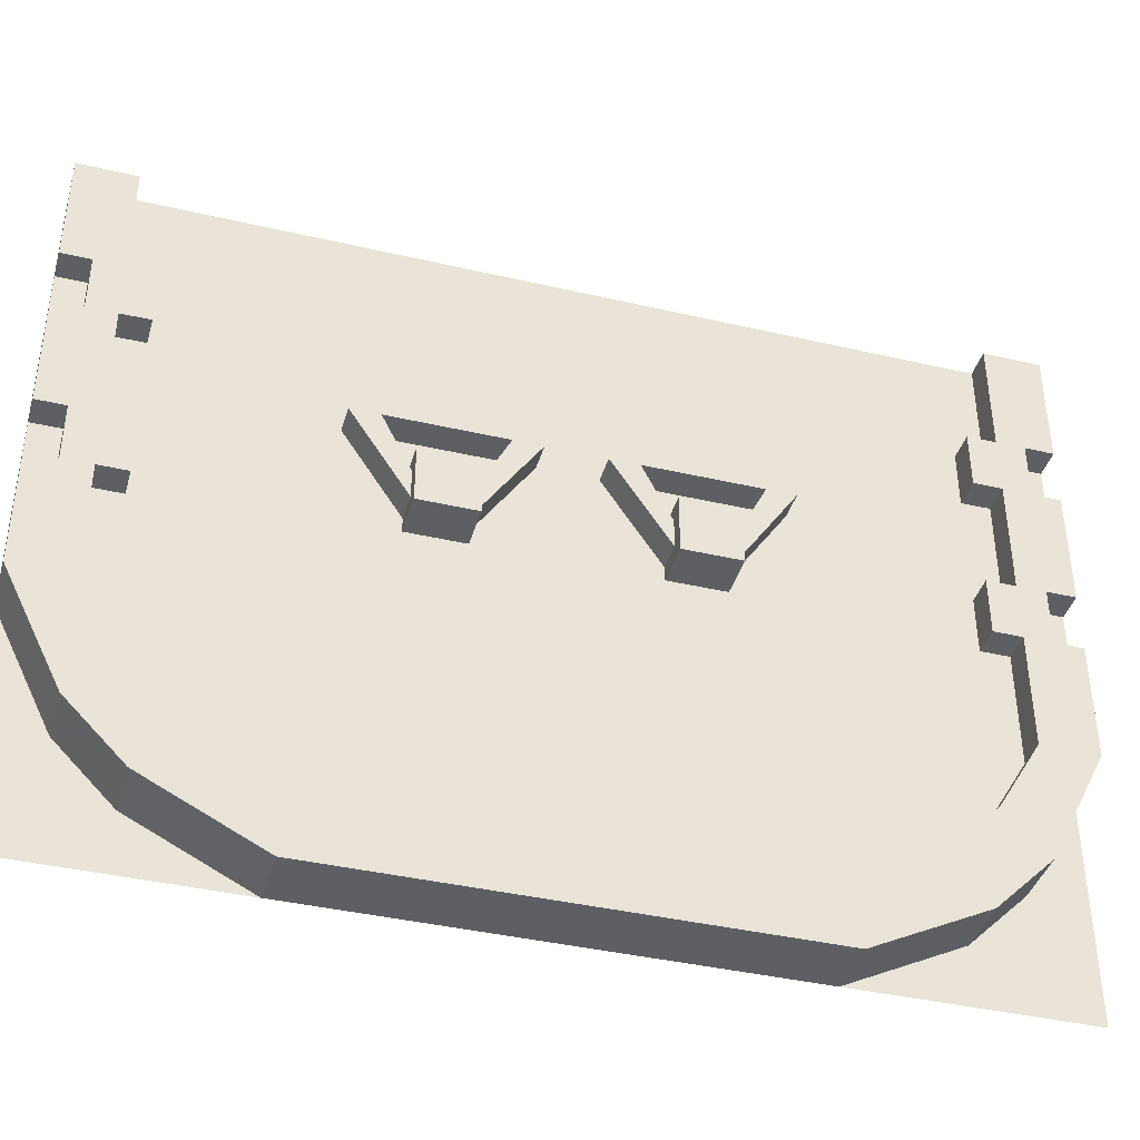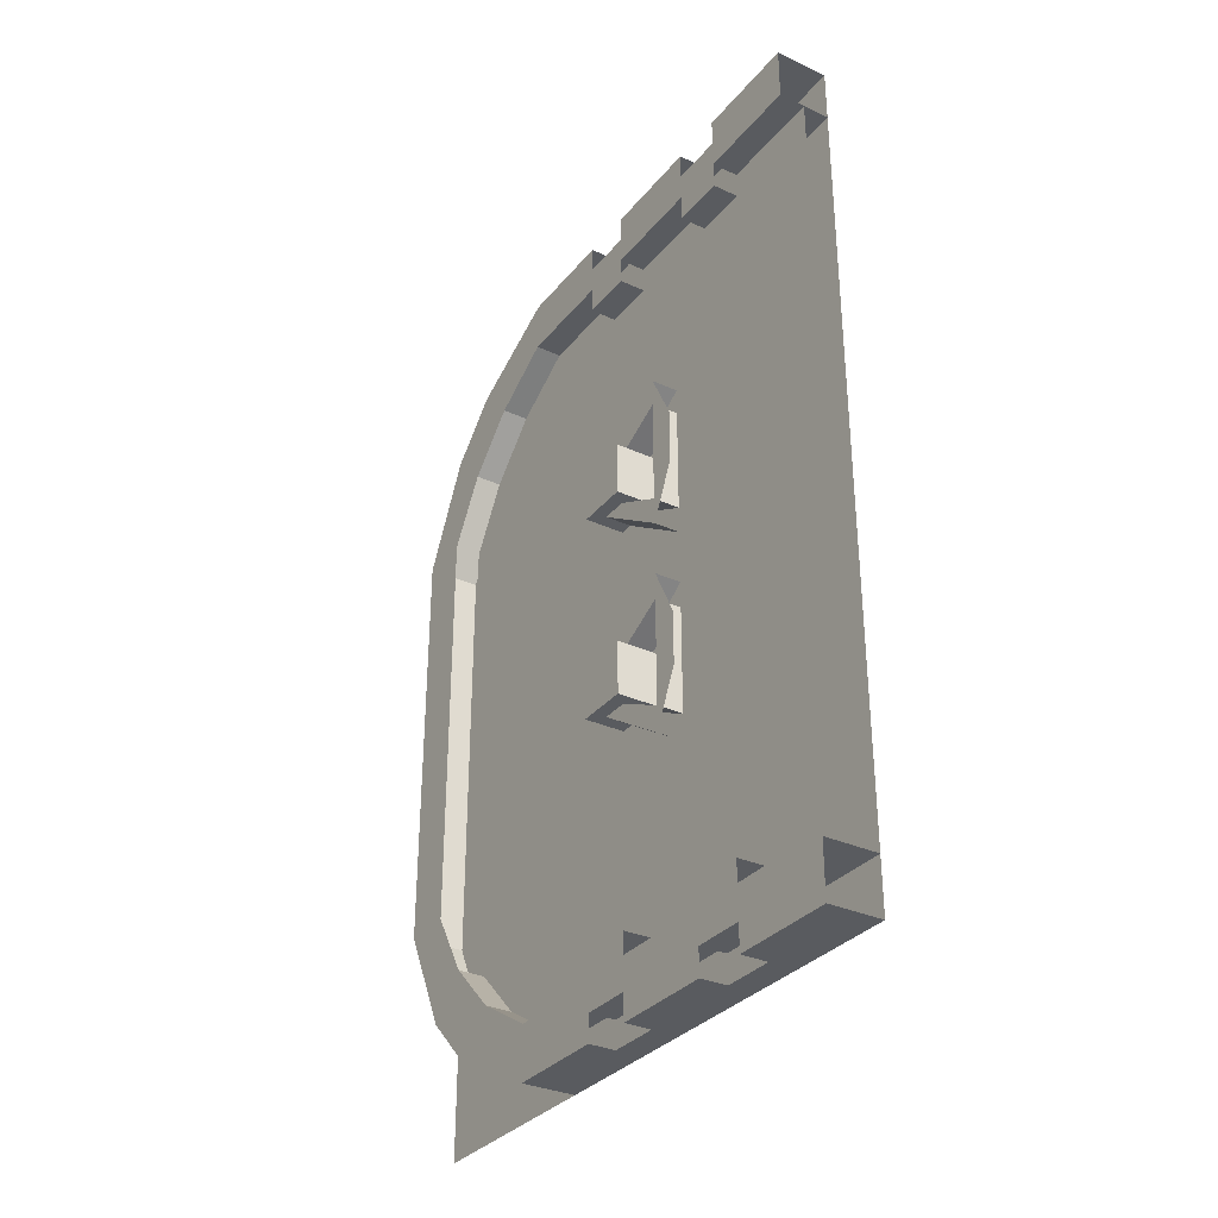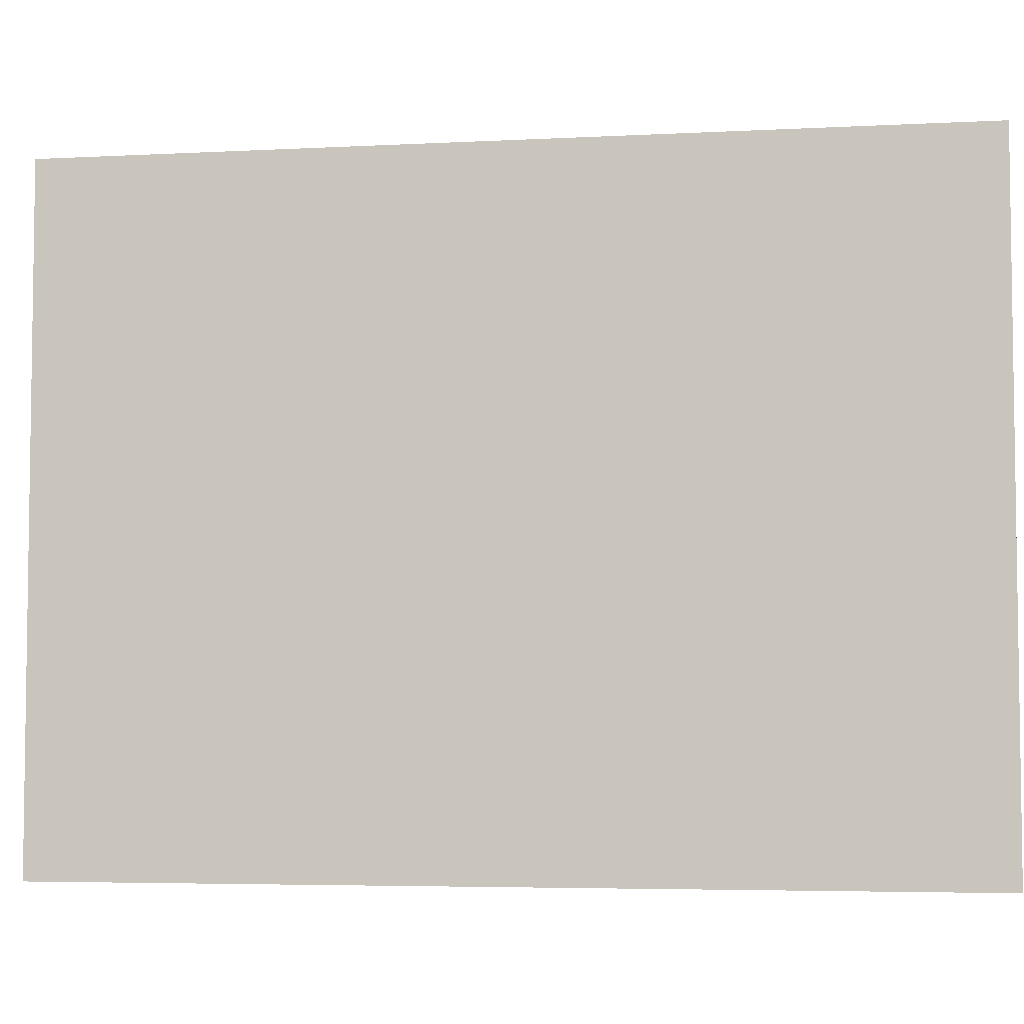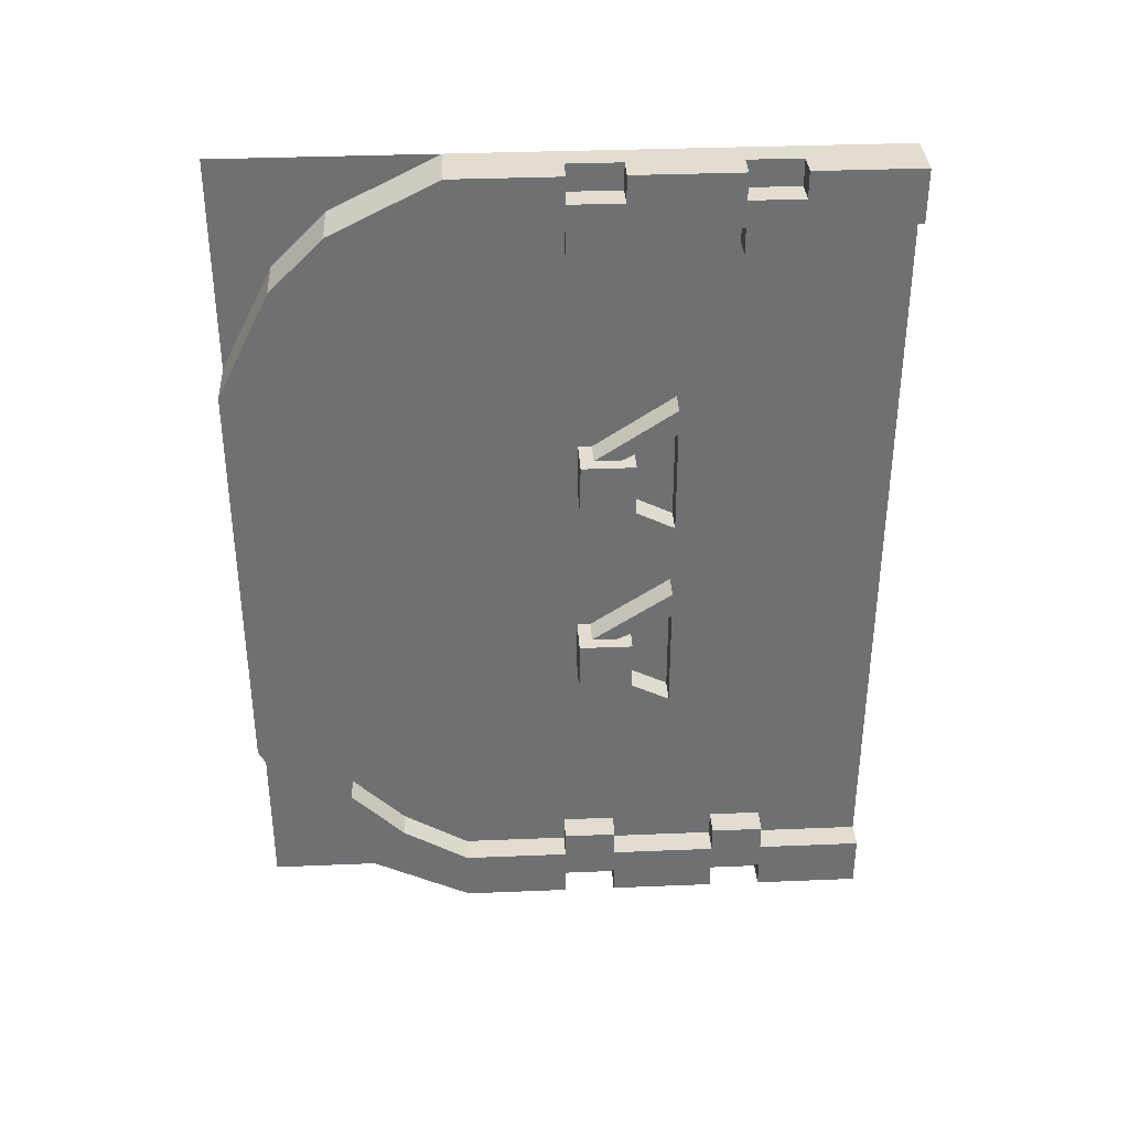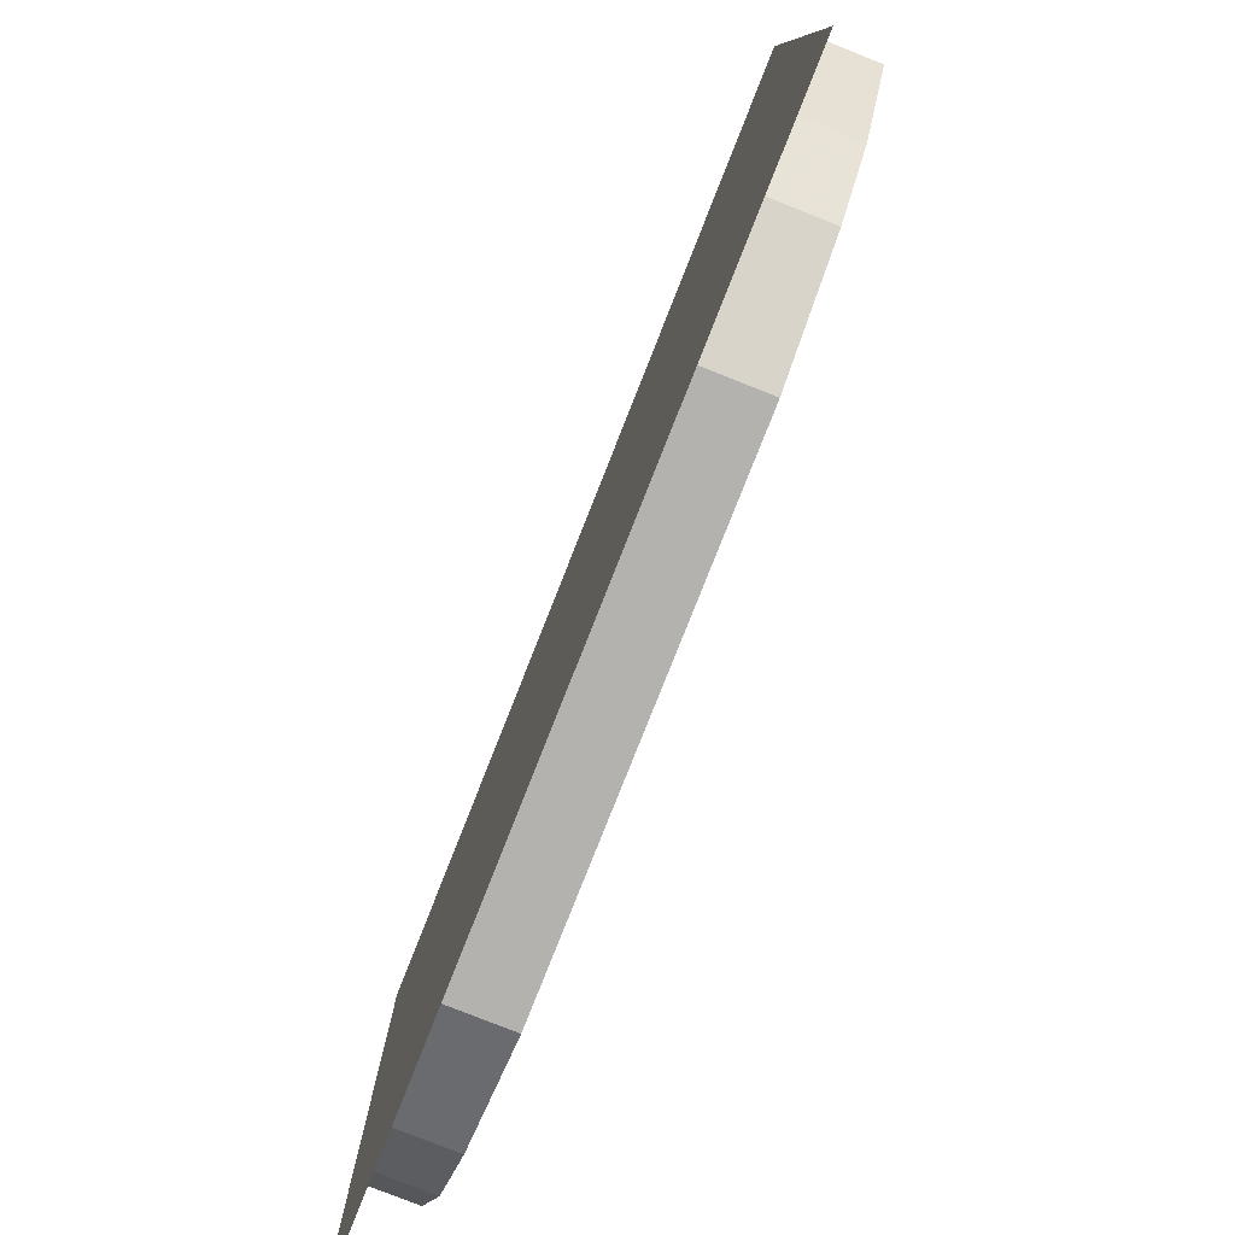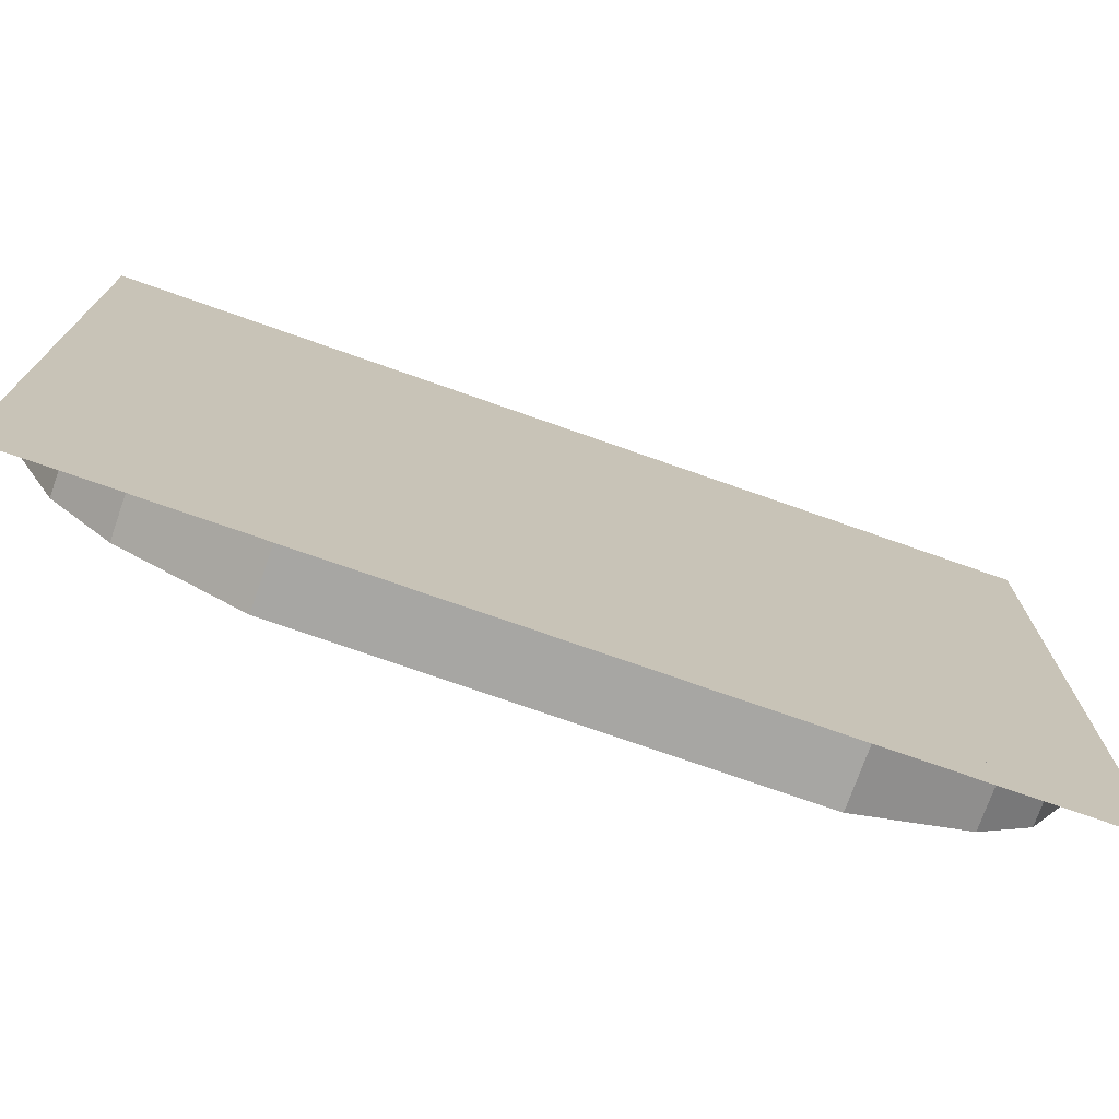
<metadata>
{"format":"obj","ext":"obj","renderer":"f3d","projection":"perspective","resolution":1024,"background":"white","views":[{"elev":-40.1,"azim":74.0,"up":"+Y"},{"elev":-32.4,"azim":147.5,"up":"+Z"},{"elev":-4.9,"azim":-80.6,"up":"+Y"},{"elev":35.4,"azim":86.9,"up":"+Z"},{"elev":-79.8,"azim":-21.6,"up":"+Y"},{"elev":-74.2,"azim":-109.4,"up":"+Y"}]}
</metadata>
<code>
v -56 -176 -4
v -56 0 -4
v -56 0 -112
v -56 -128 -112
v -56 -148 -100
v -56 -164 -84
v -56 -176 -64
v -56 0 4
v -56 -176 4
v -56 -176 64
v -56 -164 84
v -56 -148 100
v -56 -128 112
v -56 0 112
v -64 -192 -64
v -64 -192 64
v -48 -192 64
v -48 -192 -64
v -48 -176 64
v -48 -176 -64
v -64 -32 112
v -64 -32 128
v -64 -48 128
v -64 -48 112
v -56 -32 128
v -56 -48 128
v -56 -32 112
v -56 -48 112
v -64 -80 112
v -64 -80 128
v -64 -96 128
v -64 -96 112
v -56 -80 128
v -56 -96 128
v -56 -80 112
v -56 -96 112
v -64 -32 -128
v -64 -32 -112
v -64 -48 -112
v -64 -48 -128
v -56 -32 -112
v -56 -48 -112
v -56 -32 -128
v -56 -48 -128
v -64 -80 -128
v -64 -80 -112
v -64 -96 -112
v -64 -96 -128
v -56 -80 -112
v -56 -96 -112
v -56 -80 -128
v -56 -96 -128
v -56 -48 -104
v -48 -48 -104
v -48 -48 -112
v -56 -96 -104
v -48 -96 -104
v -48 -96 -112
v -56 -32 -120
v -56 -32 -104
v -56 -48 -120
v -48 -32 -104
v -48 -32 -120
v -48 -48 -120
v -56 -80 -120
v -56 -80 -104
v -56 -96 -120
v -48 -80 -104
v -48 -80 -120
v -48 -96 -120
v -48 -96 112
v -48 -96 104
v -56 -96 104
v -48 -48 112
v -48 -48 104
v -56 -48 104
v -56 -32 104
v -56 -32 120
v -56 -48 120
v -48 -32 120
v -48 -48 120
v -48 -32 104
v -56 -80 104
v -56 -80 120
v -56 -96 120
v -48 -80 120
v -48 -96 120
v -48 -80 104
v -56 -92 -24
v -44 -92 -24
v -44 -92 -40
v -56 -92 -40
v -44 -76 -24
v -56 -76 -24
v -56 -76 -40
v -44 -76 -40
v -48 -64 -56
v -48 -88 -40
v -48 -80 -40
v -48 -64 -48
v -56 -64 -56
v -56 -88 -40
v -48 -64 -8
v -48 -56 -24
v -48 -56 -40
v -48 -80 -24
v -48 -88 -24
v -48 -64 -16
v -56 -88 -24
v -56 -64 -8
v -56 -64 -48
v -56 -64 -16
v -56 -80 -40
v -56 -80 -24
v -56 -92 40
v -44 -92 40
v -44 -92 24
v -56 -92 24
v -44 -76 40
v -56 -76 40
v -56 -76 24
v -44 -76 24
v -48 -64 8
v -48 -88 24
v -48 -80 24
v -48 -64 16
v -56 -64 8
v -56 -88 24
v -48 -64 56
v -48 -56 40
v -48 -56 24
v -48 -80 40
v -48 -88 40
v -48 -64 48
v -56 -88 40
v -56 -64 56
v -56 -64 16
v -56 -64 48
v -56 -80 24
v -56 -80 40
v -48 0 -128
v -48 -32 -128
v -48 -32 -112
v -48 0 -112
v -64 0 -112
v -64 0 -128
v -48 -48 -128
v -48 -80 -128
v -48 -80 -112
v -48 -96 -128
v -48 -128 -128
v -48 -128 -112
v -64 -128 -112
v -64 -128 -128
v -48 -160 -112
v -64 -160 -112
v -48 -148 -100
v -64 -148 -100
v -64 -164 -84
v -48 -164 -84
v -48 -176 -96
v -64 -176 -96
v -64 -176 96
v -48 -176 96
v -48 -164 84
v -64 -148 100
v -64 -164 84
v -48 -148 100
v -48 -160 112
v -64 -160 112
v -48 -128 128
v -48 -128 112
v -64 -128 112
v -64 -128 128
v -48 -96 128
v -48 -80 112
v -48 -80 128
v -48 -48 128
v -48 0 112
v -48 -32 112
v -48 -32 128
v -48 0 128
v -64 0 128
v -64 0 112
v -64 -176 64
v -64 -176 -64
v -64 -192 100
v -64 -192 112
v -64 -192 128
v -64 -192 84
v -64 -192 -128
v -64 -192 -112
v -64 -192 -84
v -64 -192 -100
v -64 0 -4
v -64 -176 -4
v -64 -176 4
v -64 0 4
f 1 2 3 4 5 6 7
f 8 9 10 11 12 13 14
f 1 9 8 2
f 15 16 17 18
f 18 17 19 20
f 21 22 23 24
f 22 25 26 23
f 25 27 28 26
f 27 21 24 28
f 29 30 31 32
f 30 33 34 31
f 33 35 36 34
f 35 29 32 36
f 37 38 39 40
f 38 41 42 39
f 41 43 44 42
f 43 37 40 44
f 45 46 47 48
f 46 49 50 47
f 49 51 52 50
f 51 45 48 52
f 53 54 55 42
f 56 57 58 50
f 59 60 53 61
f 60 62 54 53
f 62 63 64 54
f 63 59 61 64
f 65 66 56 67
f 66 68 57 56
f 68 69 70 57
f 69 65 67 70
f 36 71 72 73
f 28 74 75 76
f 77 78 79 76
f 78 80 81 79
f 80 82 75 81
f 82 77 76 75
f 83 84 85 73
f 84 86 87 85
f 86 88 72 87
f 88 83 73 72
f 89 90 91 92
f 93 94 95 96
f 95 92 91 96
f 93 90 89 94
f 90 93 96 91
f 97 98 99 100
f 97 101 102 98
f 97 103 104 105
f 106 107 103 108
f 107 109 110 103
f 100 111 112 108
f 111 100 99 113
f 114 106 108 112
f 115 116 117 118
f 119 120 121 122
f 121 118 117 122
f 119 116 115 120
f 116 119 122 117
f 123 124 125 126
f 123 127 128 124
f 123 129 130 131
f 132 133 129 134
f 133 135 136 129
f 126 137 138 134
f 137 126 125 139
f 140 132 134 138
f 141 142 143 144
f 144 143 38 145
f 146 37 142 141
f 38 143 142 37
f 147 148 149 55
f 55 149 46 39
f 40 45 148 147
f 46 149 148 45
f 150 151 152 58
f 58 152 153 47
f 48 154 151 150
f 155 151 154 156
f 152 157 158 153
f 157 152 151 155
f 159 158 157 160
f 155 161 160 157
f 156 162 161 155
f 162 15 18 161
f 161 18 20 160
f 17 16 163 164
f 165 19 17 164
f 166 167 165 168
f 164 169 168 165
f 163 170 169 164
f 169 171 172 168
f 168 172 173 166
f 171 169 170 174
f 71 172 171 175
f 175 171 174 31
f 32 173 172 71
f 74 176 177 178
f 178 177 30 23
f 24 29 176 74
f 30 177 176 29
f 179 180 181 182
f 182 181 22 183
f 184 21 180 179
f 22 181 180 21
f 185 16 15 186
f 45 40 39 46
f 37 146 145 38
f 29 24 23 30
f 21 184 183 22
f 187 166 173 188
f 188 32 31 189
f 167 190 16 185
f 190 167 166 187
f 191 48 47 192
f 159 193 194 158
f 192 153 158 194
f 186 15 193 159
f 195 196 186 159 158 153 145
f 184 173 166 167 185 197 198
f 195 198 197 196

</code>
